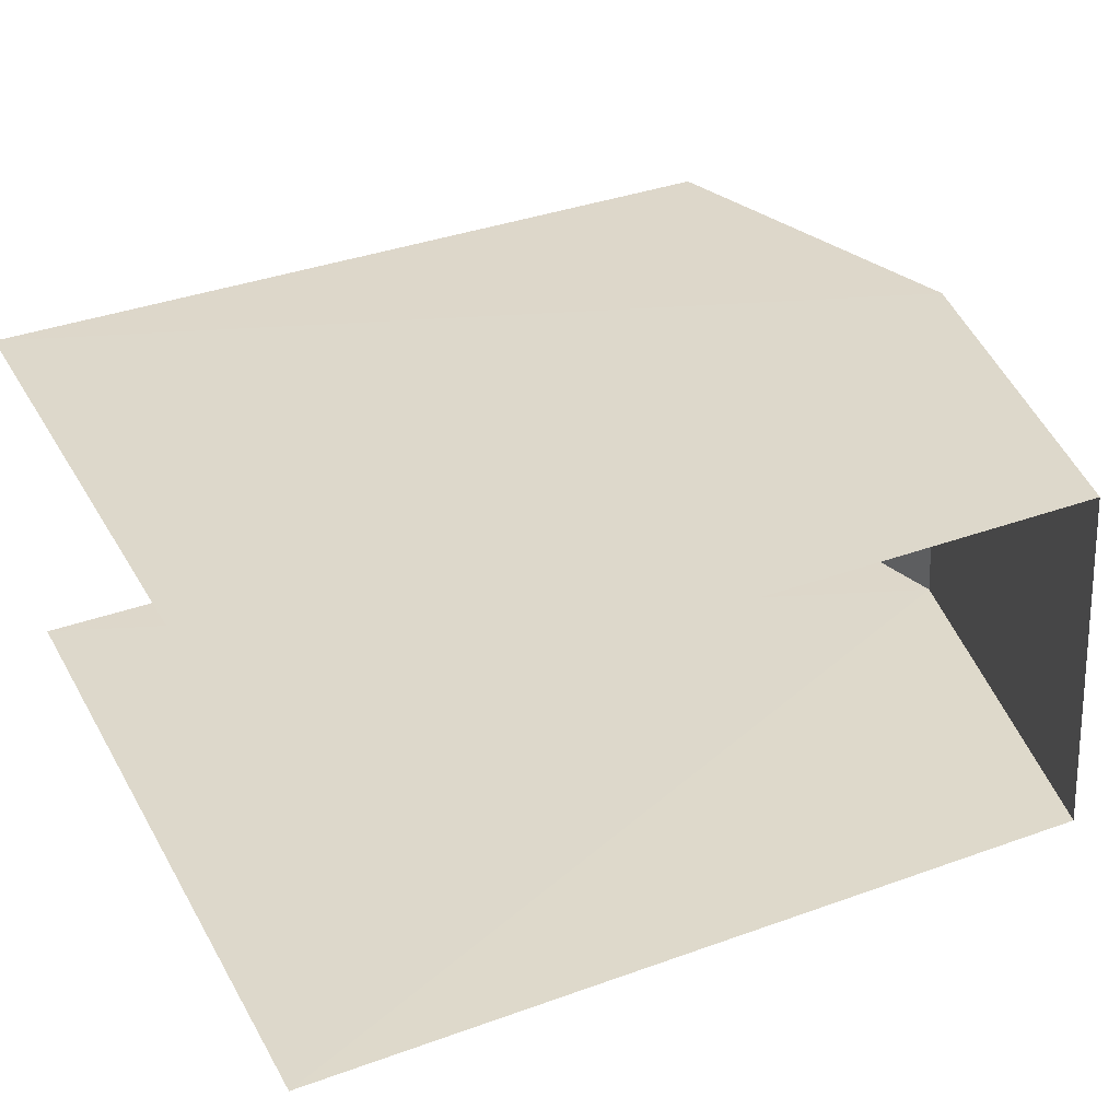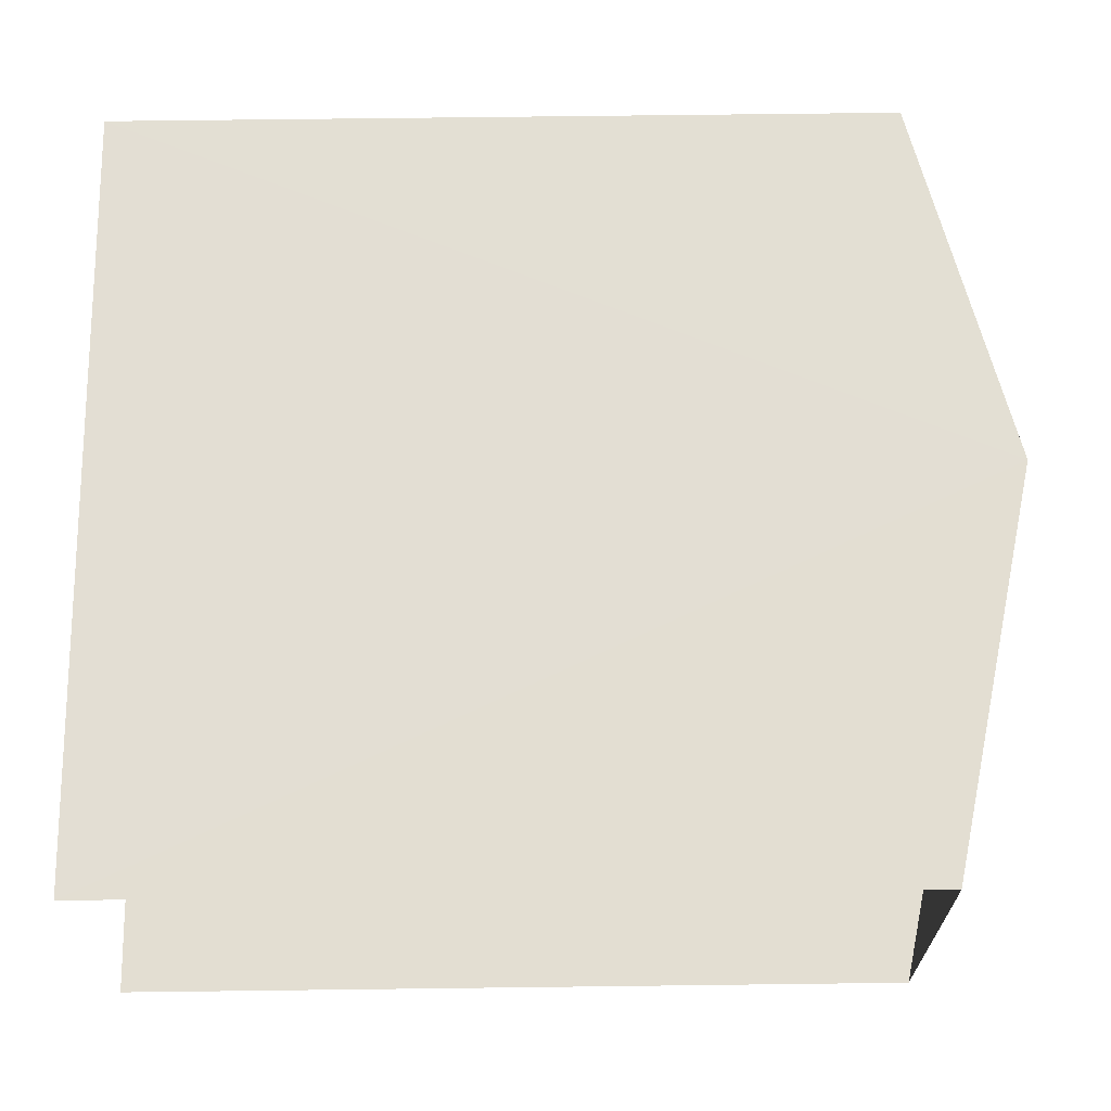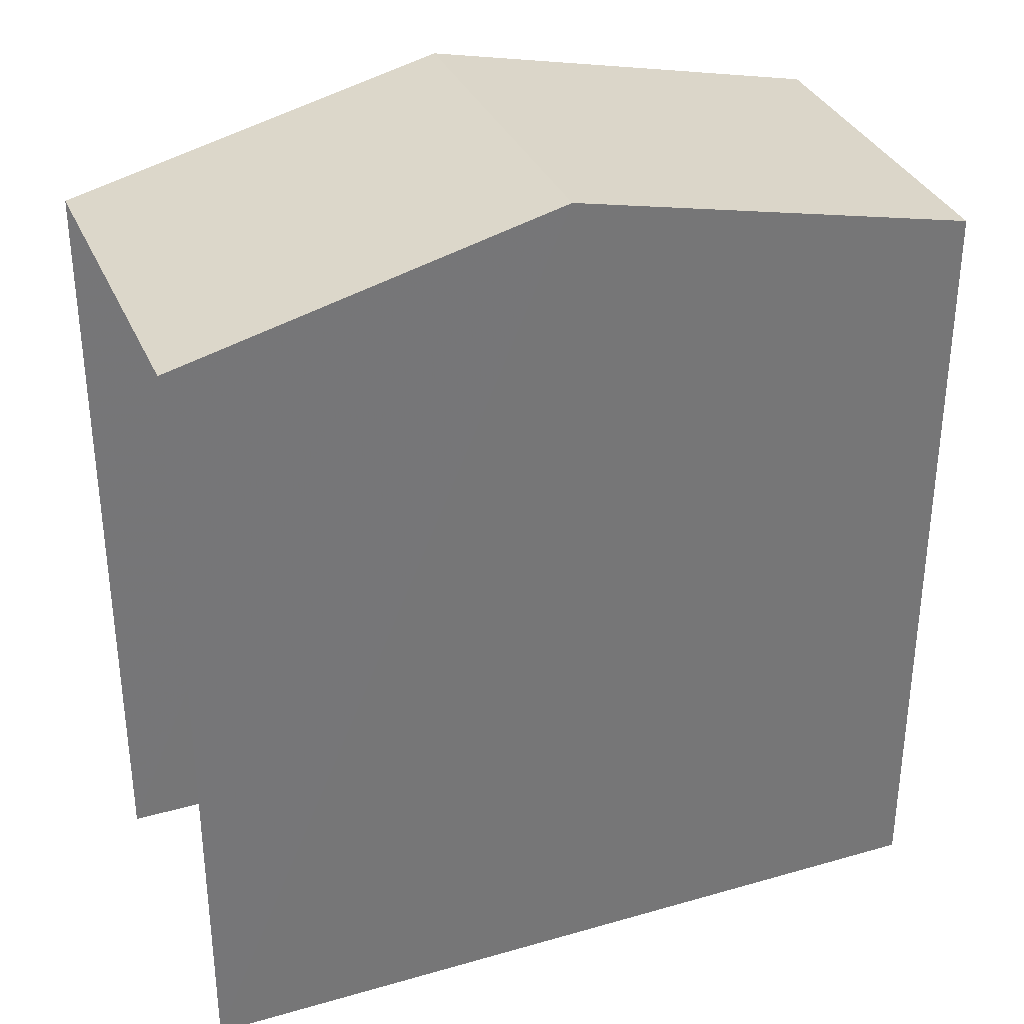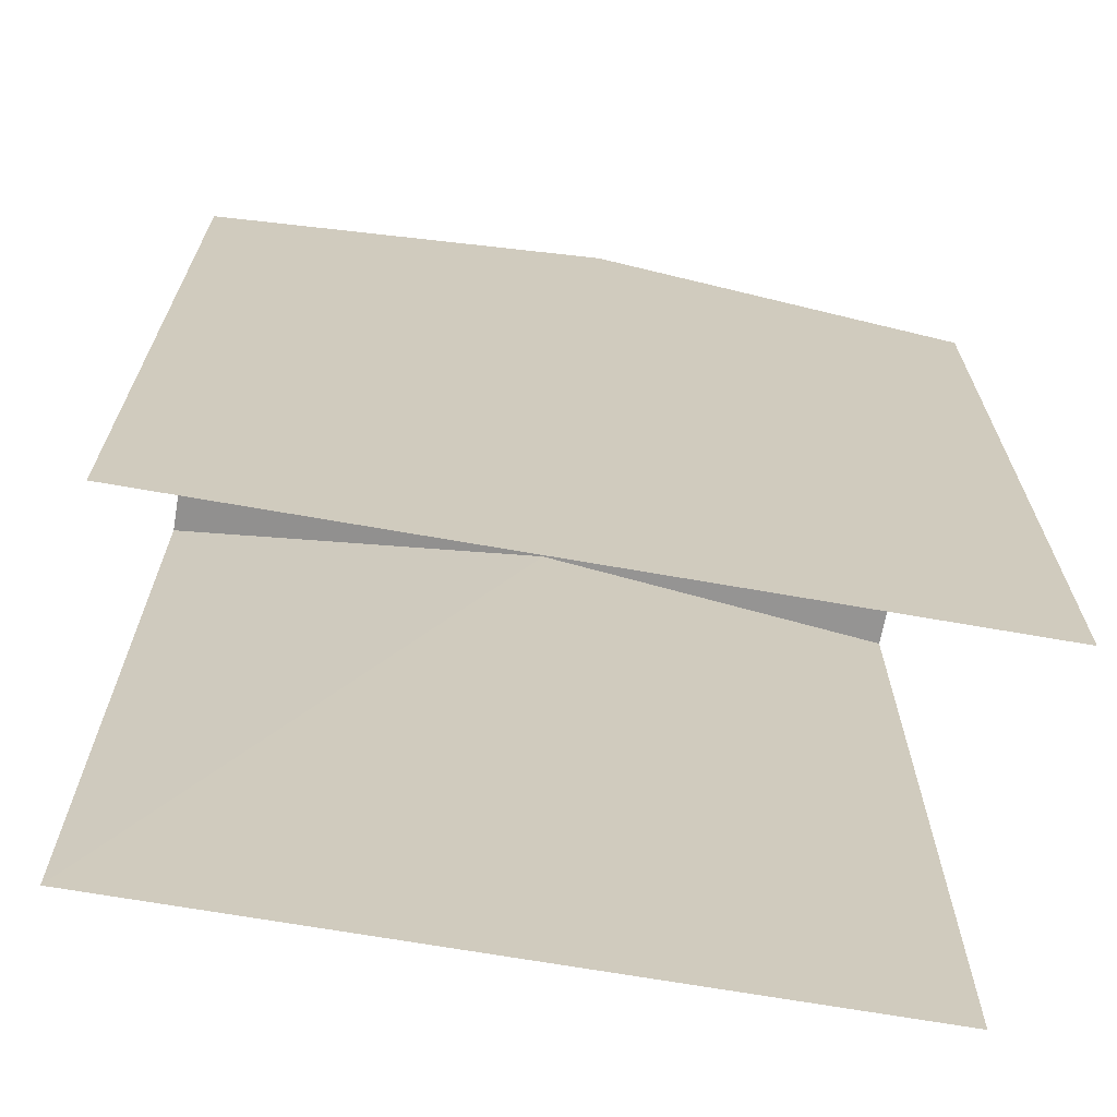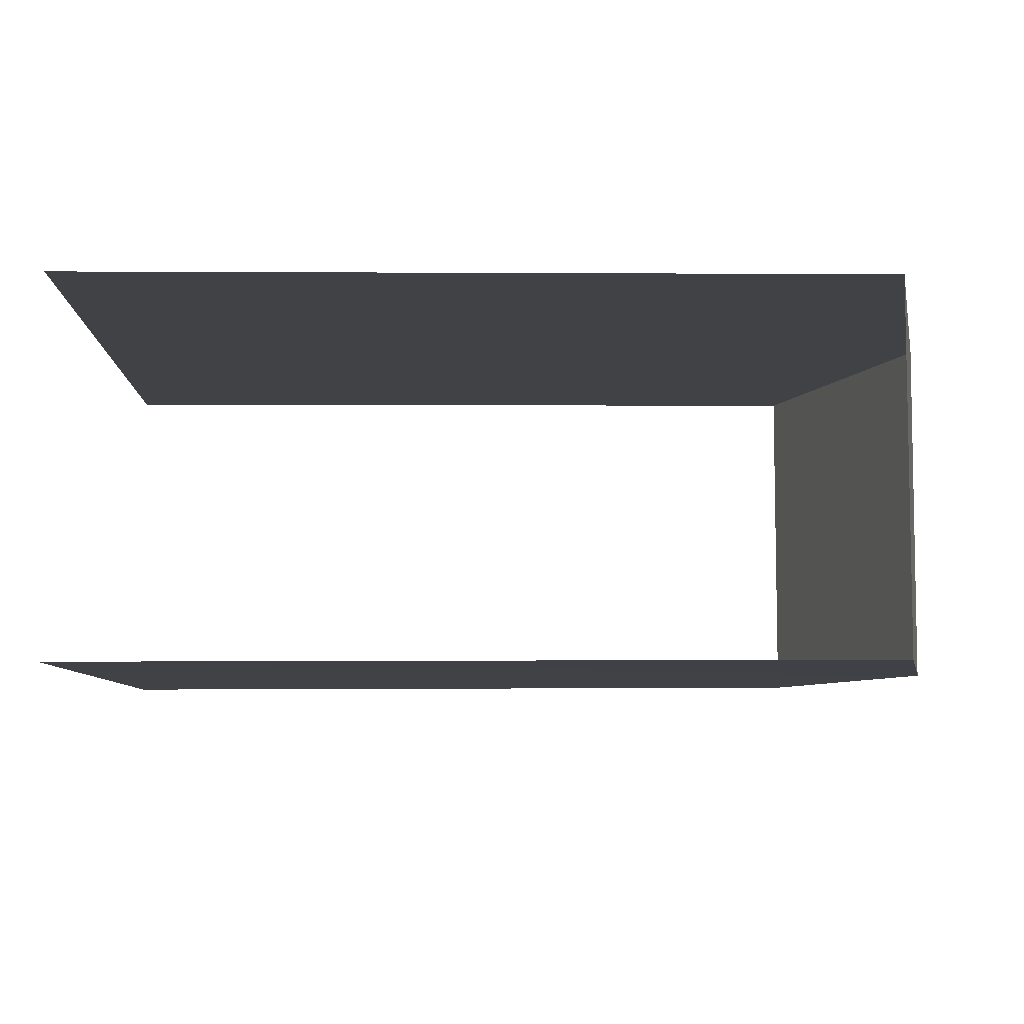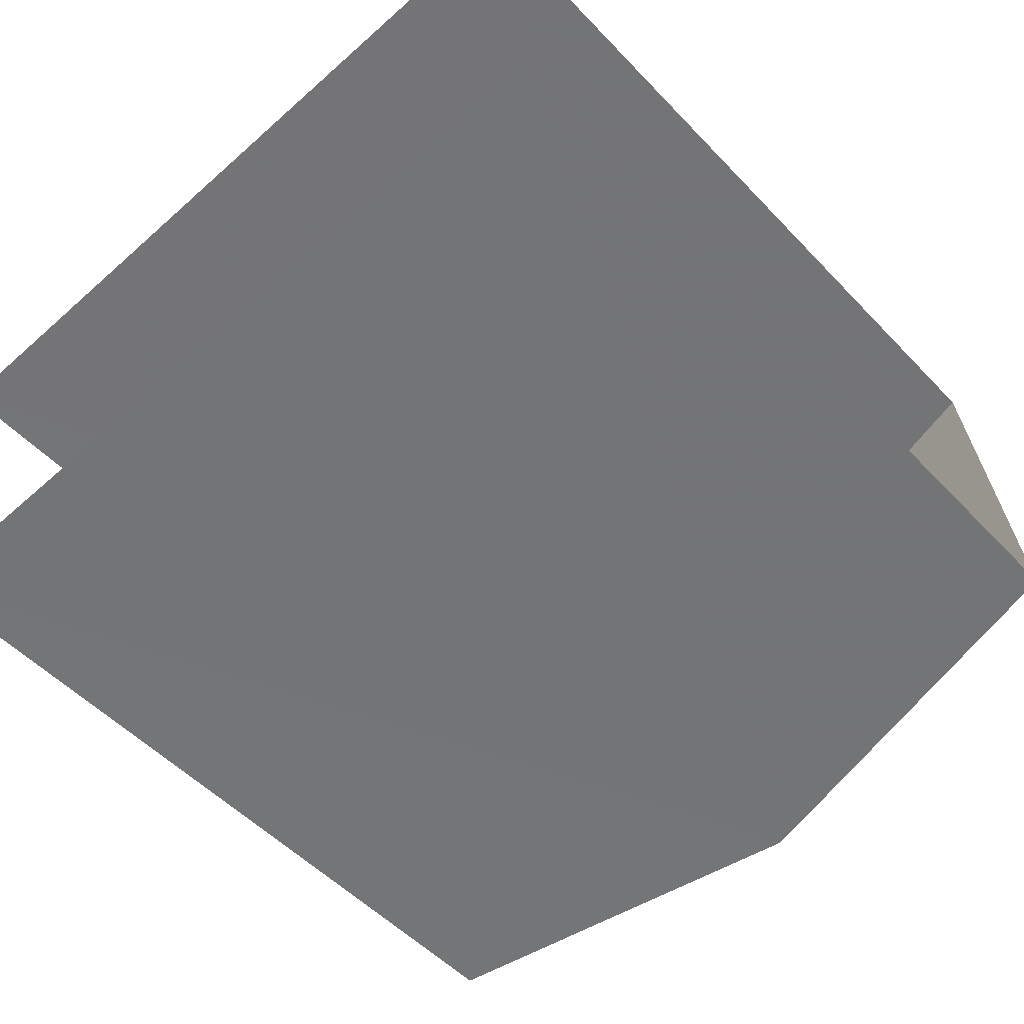
<metadata>
{"format":"obj","ext":"obj","renderer":"f3d","projection":"perspective","resolution":1024,"background":"white","views":[{"elev":37.6,"azim":-114.8,"up":"+Y"},{"elev":73.4,"azim":-90.8,"up":"+Y"},{"elev":34.0,"azim":152.7,"up":"+Z"},{"elev":-67.9,"azim":-16.0,"up":"+Z"},{"elev":-0.2,"azim":-92.3,"up":"+Y"},{"elev":-51.9,"azim":-138.2,"up":"+Y"}]}
</metadata>
<code>
v -3.735e+05 -1.034e+05 28.64
v -3.735e+05 -1.034e+05 28.64
v -3.735e+05 -1.034e+05 28.64
v -3.735e+05 -1.034e+05 28.64
v -3.735e+05 -1.034e+05 38.26
v -3.735e+05 -1.034e+05 38.26
v -3.735e+05 -1.034e+05 39.39
v -3.735e+05 -1.034e+05 39.39
v -3.735e+05 -1.034e+05 38.26
v -3.735e+05 -1.034e+05 38.26
f 1 2 3
f 4 1 3
f 6 4 3
f 6 5 4
f 10 2 1
f 9 10 1
f 5 6 7
f 8 5 7
f 7 9 8
f 7 10 9
f 9 1 8
f 1 4 8
f 4 5 8
f 6 3 7
f 3 2 7
f 2 10 7

</code>
